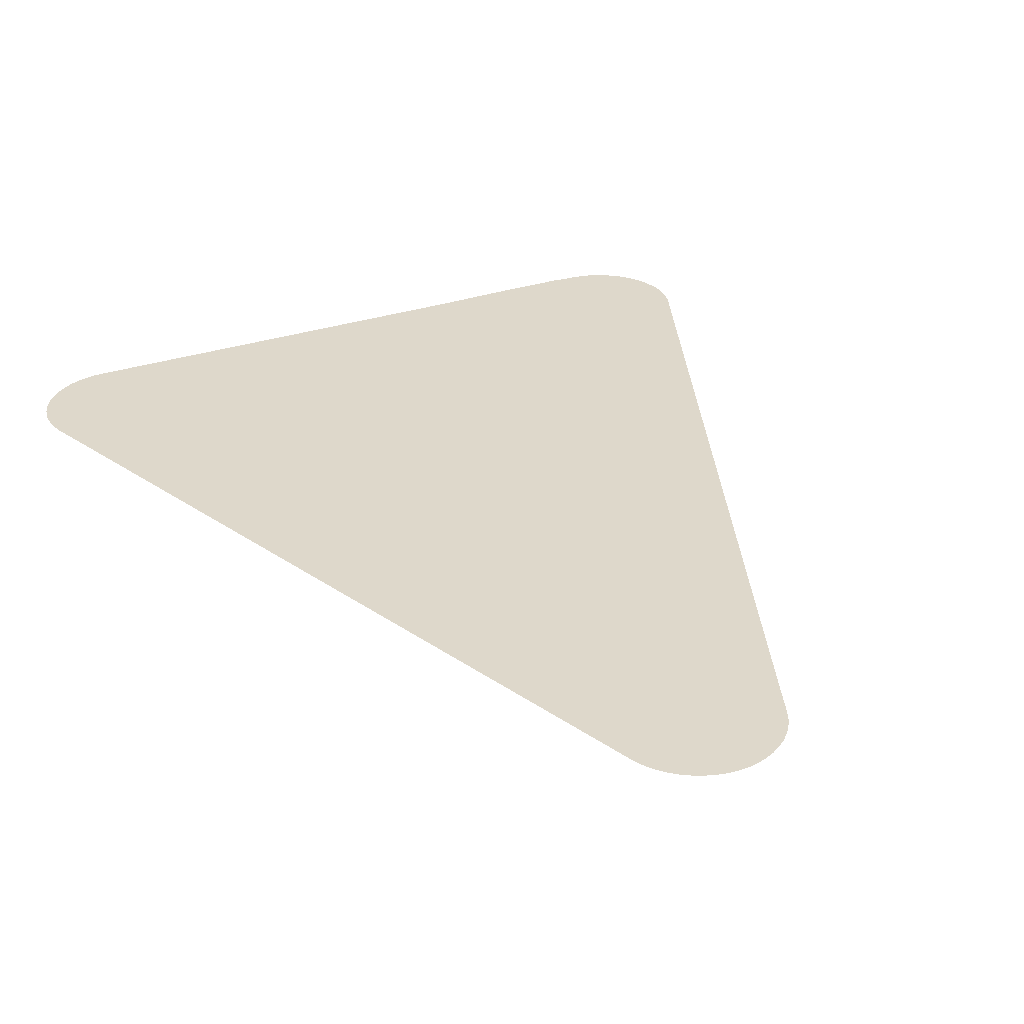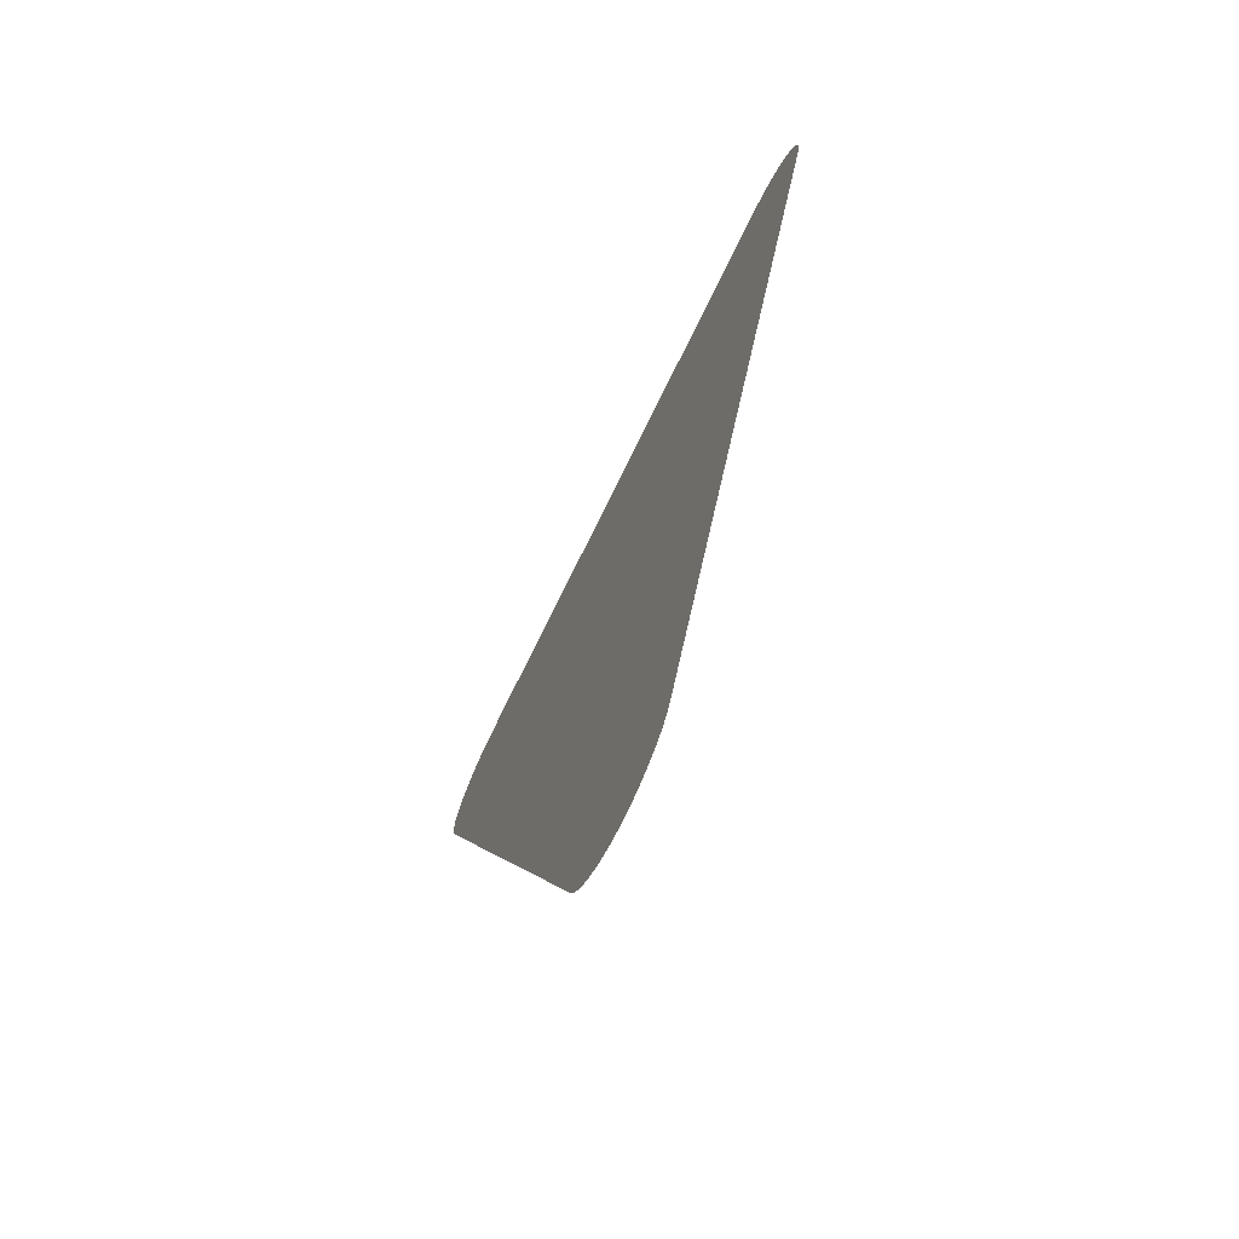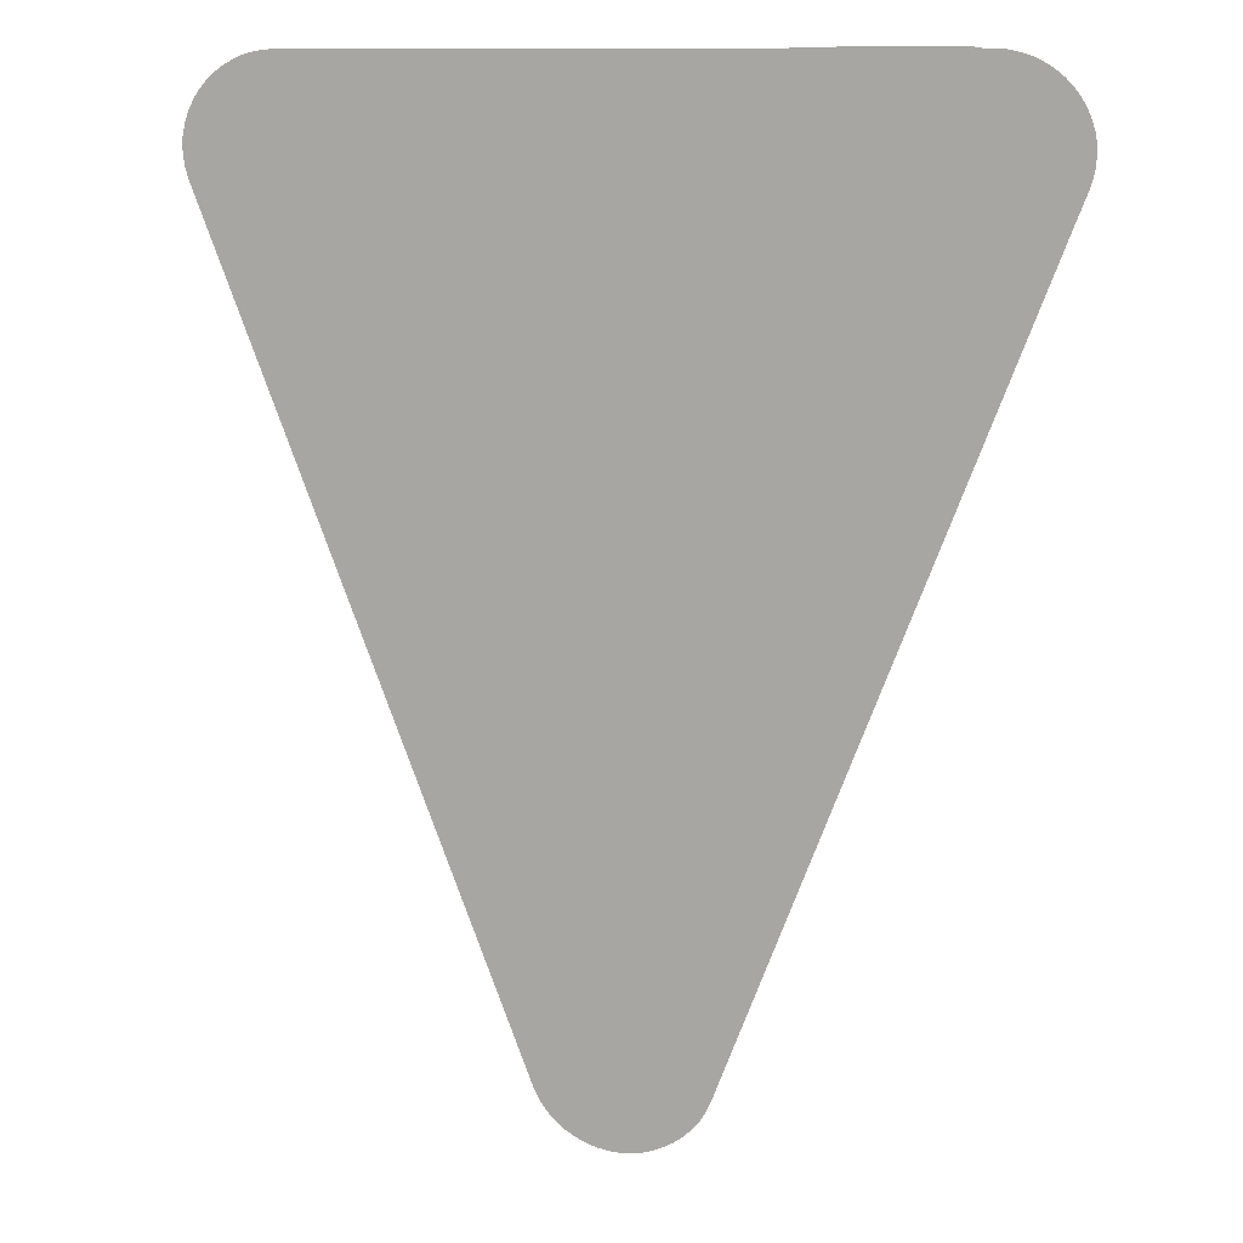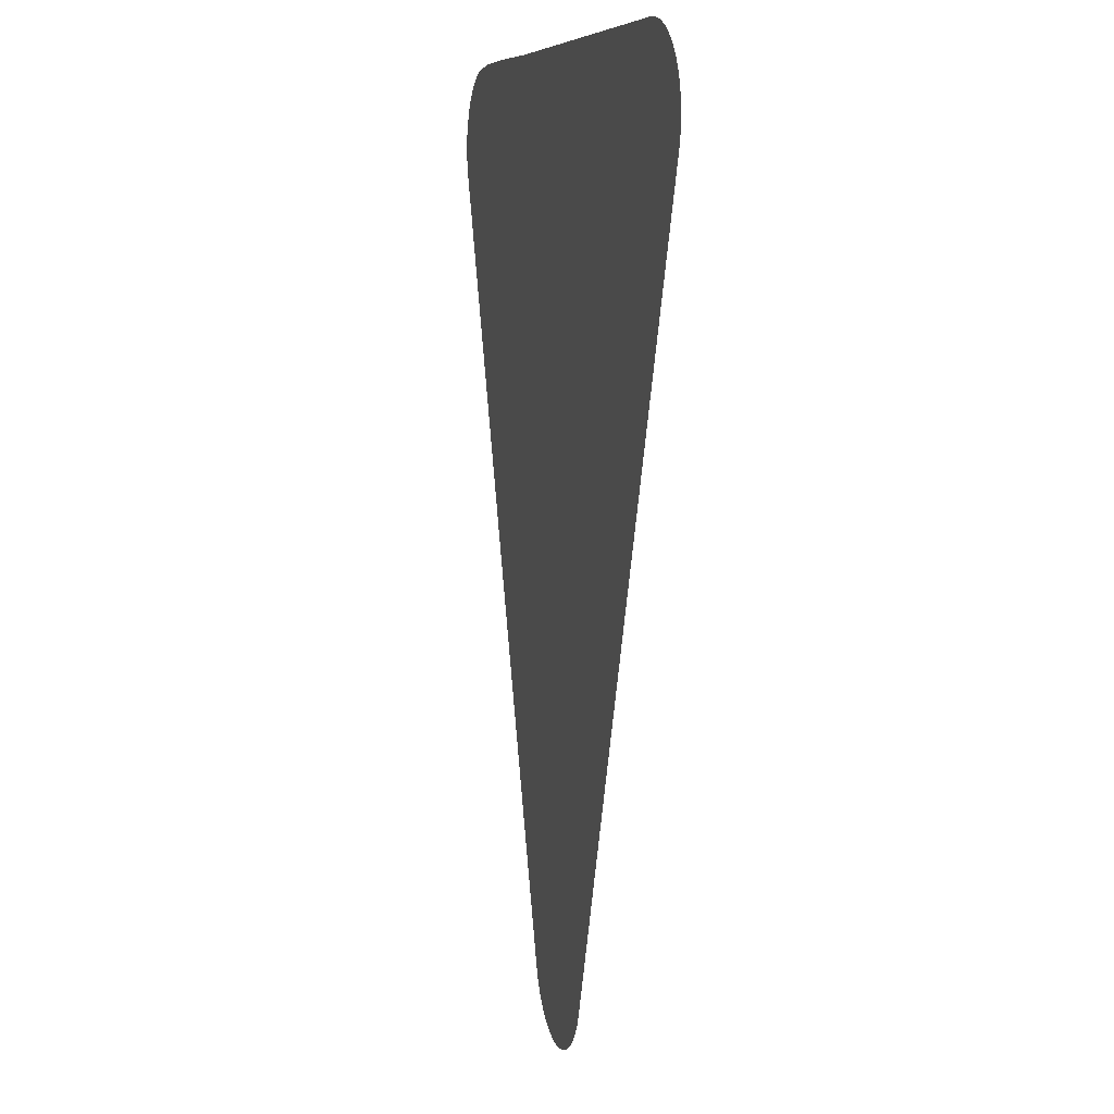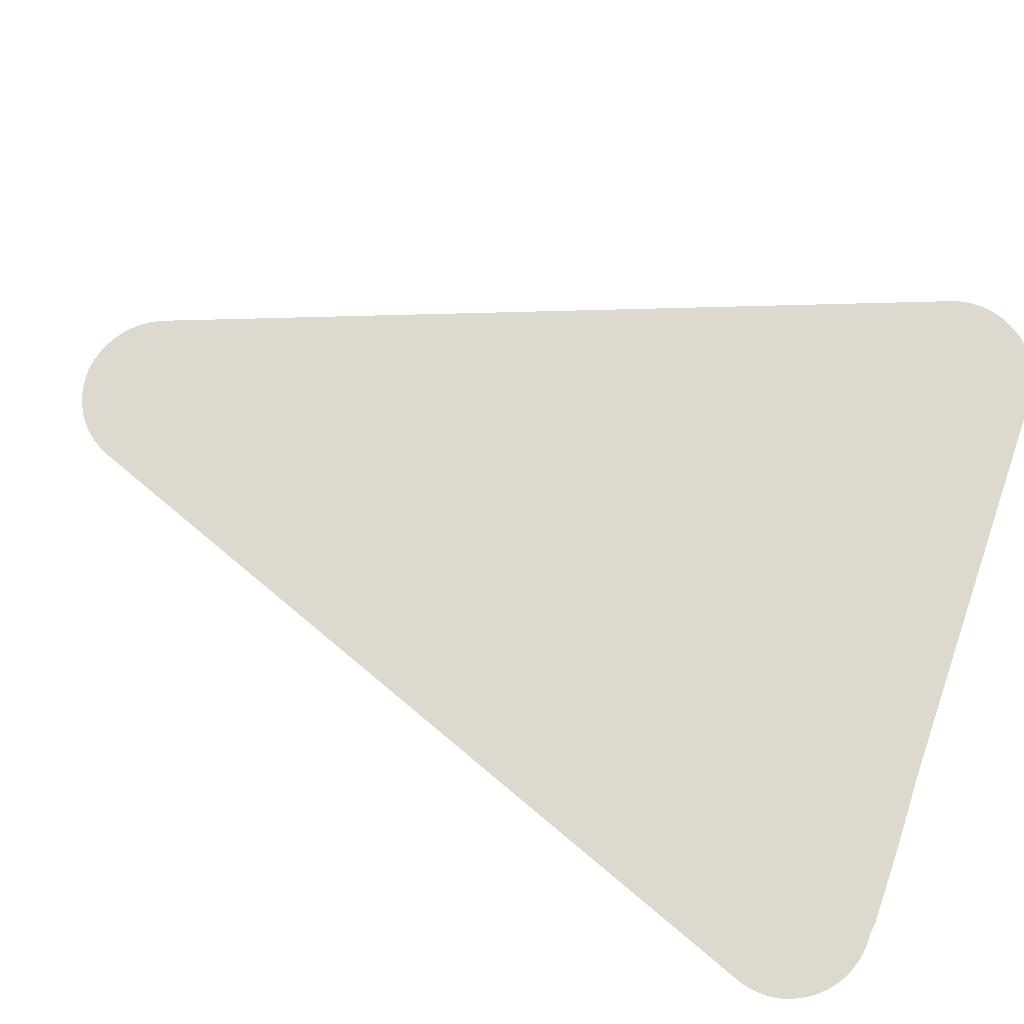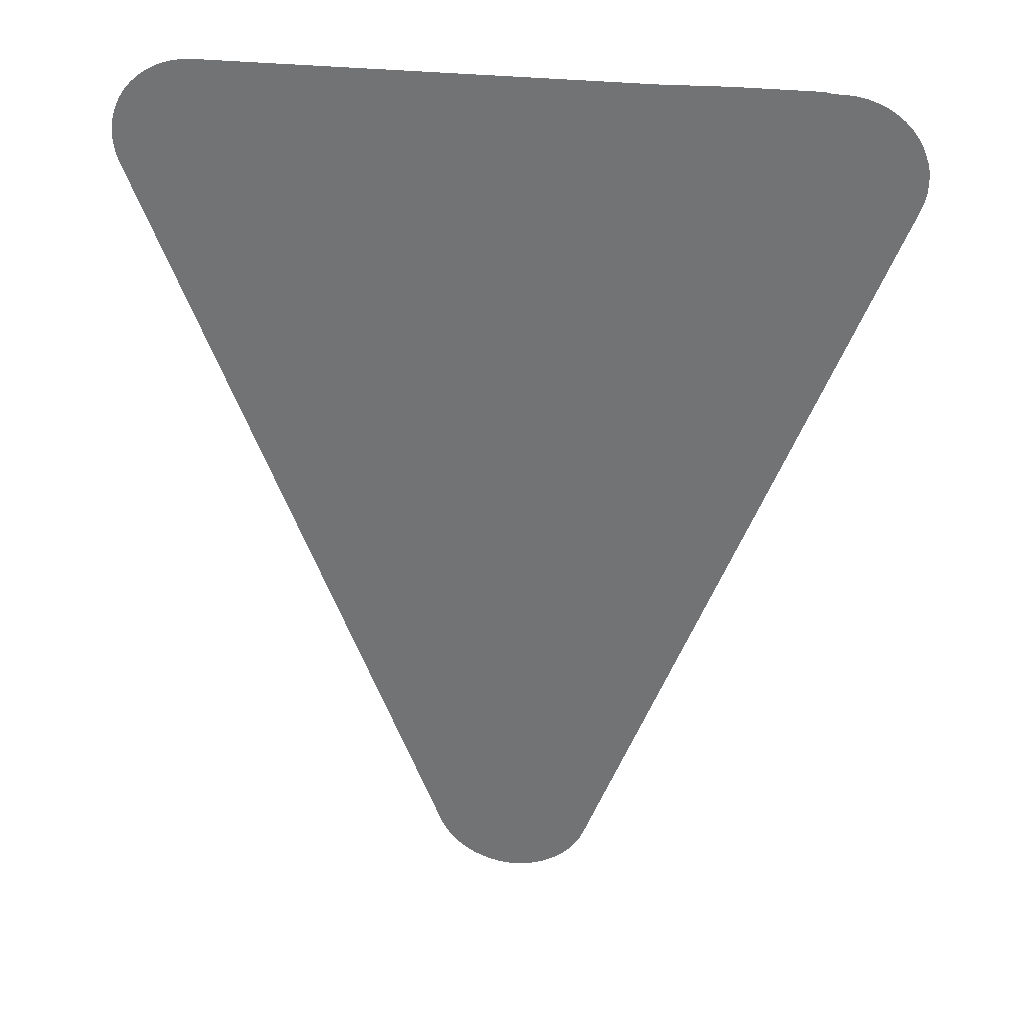
<metadata>
{"format":"obj","ext":"obj","renderer":"f3d","projection":"perspective","resolution":1024,"background":"white","views":[{"elev":31.6,"azim":-24.9,"up":"+Z"},{"elev":-72.6,"azim":-116.0,"up":"+Y"},{"elev":11.3,"azim":14.1,"up":"+Y"},{"elev":7.1,"azim":-104.5,"up":"+Y"},{"elev":71.6,"azim":109.3,"up":"+Z"},{"elev":33.0,"azim":8.1,"up":"+Y"}]}
</metadata>
<code>
v -54.85 21.59 26.18
v -54.9 21.79 26.18
v -54.93 21.99 26.18
v -54.94 22.19 26.18
v -54.92 22.39 26.18
v -54.9 22.44 26.18
v -54.87 22.56 26.18
v -54.81 22.74 26.18
v -54.72 22.92 26.18
v -54.61 23.09 26.18
v -54.48 23.24 26.18
v -54.34 23.37 26.18
v -54.18 23.49 26.18
v -54 23.59 26.18
v -53.82 23.67 26.18
v -53.63 23.73 26.18
v -53.42 23.76 26.18
v -53.22 23.77 26.18
v -44.49 23.77 26.18
v -43.11 23.81 26.18
v -41.44 23.81 26.18
v -41.27 23.77 26.18
v -41.03 23.77 26.18
v -40.82 23.75 26.18
v -40.63 23.7 26.18
v -40.44 23.64 26.18
v -40.25 23.55 26.18
v -40.09 23.44 26.18
v -39.93 23.32 26.18
v -39.79 23.18 26.18
v -39.67 23.02 26.18
v -39.57 22.85 26.18
v -39.49 22.67 26.18
v -39.46 22.55 26.18
v -39.44 22.51 26.18
v -39.4 22.31 26.18
v -39.39 22.11 26.18
v -39.41 21.91 26.18
v -39.45 21.7 26.18
v -39.52 21.5 26.18
v -39.67 21.1 26.18
v -43.97 9.83 26.18
v -45.46 5.934 26.18
v -45.46 5.911 26.18
v -45.54 5.717 26.18
v -45.63 5.513 26.18
v -45.74 5.326 26.18
v -45.88 5.157 26.18
v -46.03 5.007 26.18
v -46.21 4.878 26.18
v -46.39 4.77 26.18
v -46.59 4.685 26.18
v -46.79 4.625 26.18
v -47 4.59 26.18
v -47.22 4.582 26.18
v -47.43 4.601 26.18
v -47.64 4.647 26.18
v -47.84 4.718 26.18
v -48.03 4.812 26.18
v -48.21 4.929 26.18
v -48.38 5.067 26.18
v -48.52 5.225 26.18
v -48.65 5.402 26.18
v -48.76 5.597 26.18
v -48.91 5.983 26.18
v -48.92 6.022 26.18
f 6 4 3
f 6 3 2
f 5 4 6
f 1 6 2
f 8 7 6
f 9 8 6
f 10 9 6
f 11 10 6
f 1 11 6
f 1 12 11
f 1 13 12
f 1 14 13
f 1 15 14
f 1 16 15
f 1 17 16
f 1 18 17
f 1 19 18
f 1 42 19
f 36 35 34
f 29 40 34
f 30 29 34
f 33 32 34
f 34 31 30
f 34 32 31
f 34 40 39
f 38 34 39
f 38 37 34
f 29 28 40
f 40 28 27
f 37 36 34
f 40 27 26
f 25 40 26
f 25 24 40
f 40 24 23
f 22 40 23
f 22 41 40
f 22 21 41
f 41 21 20
f 19 41 20
f 19 42 41
f 1 66 42
f 42 66 43
f 43 45 44
f 43 65 45
f 45 47 46
f 45 48 47
f 45 49 48
f 45 50 49
f 59 51 50
f 53 57 56
f 53 52 57
f 55 54 56
f 56 54 53
f 57 52 58
f 58 52 51
f 59 58 51
f 45 59 50
f 64 60 59
f 62 64 63
f 62 61 64
f 64 61 60
f 45 64 59
f 45 65 64
f 43 66 65

</code>
